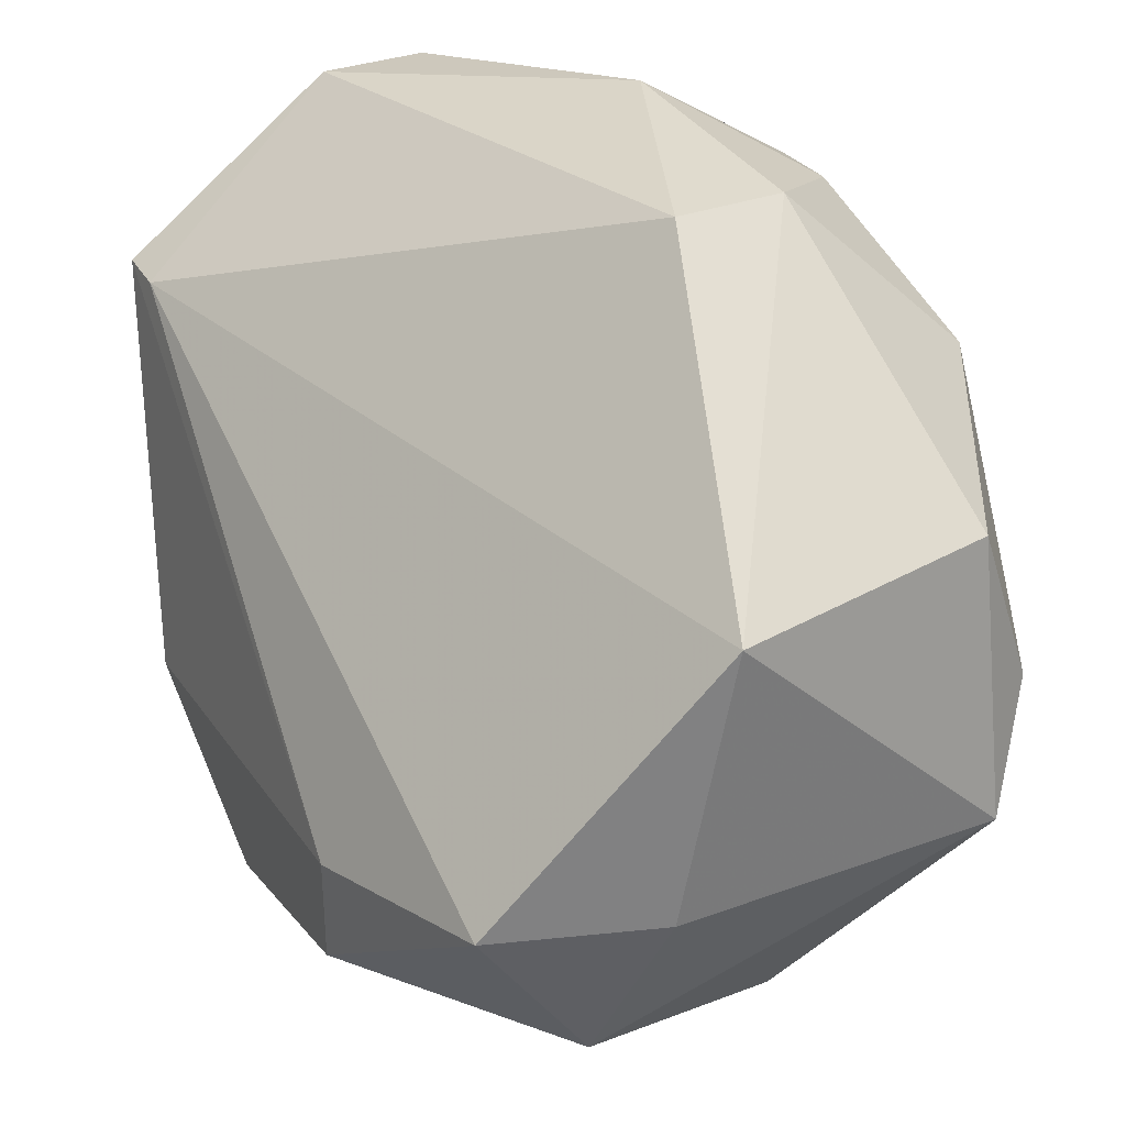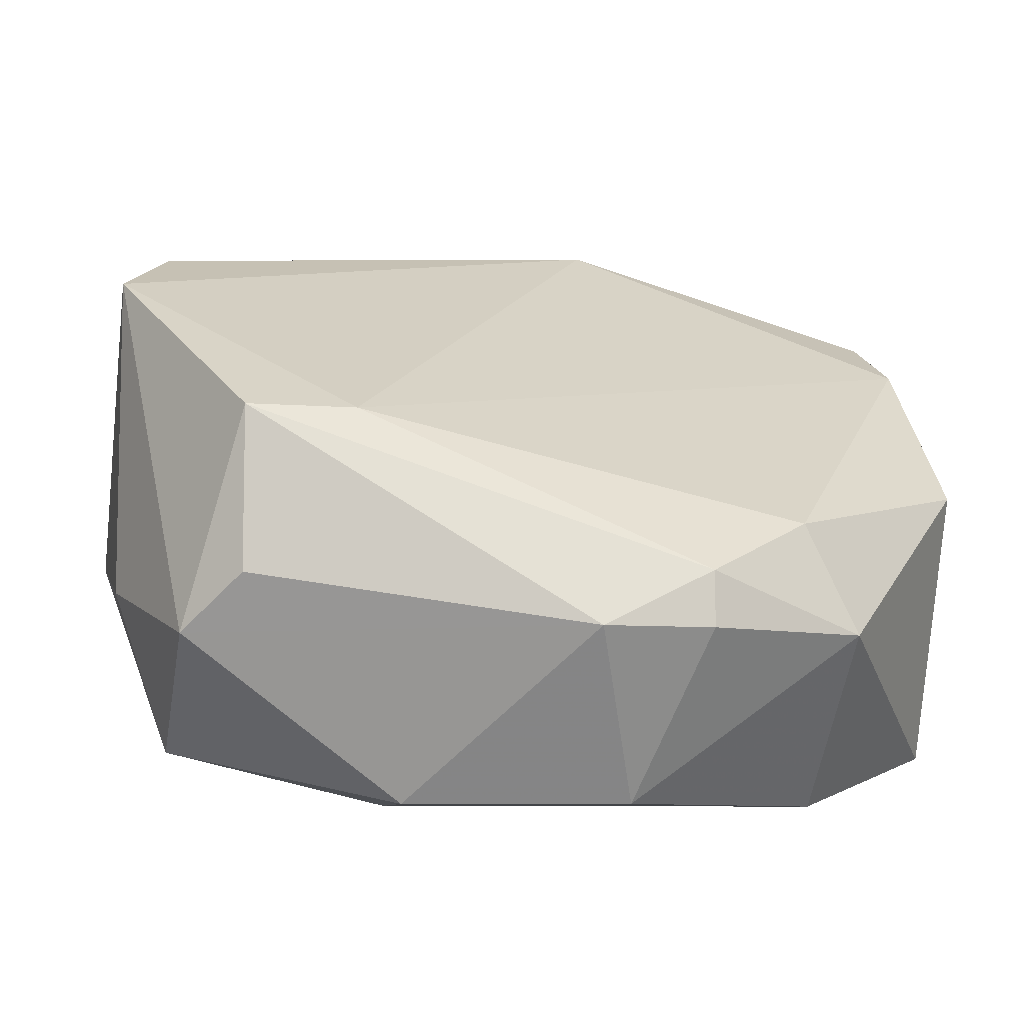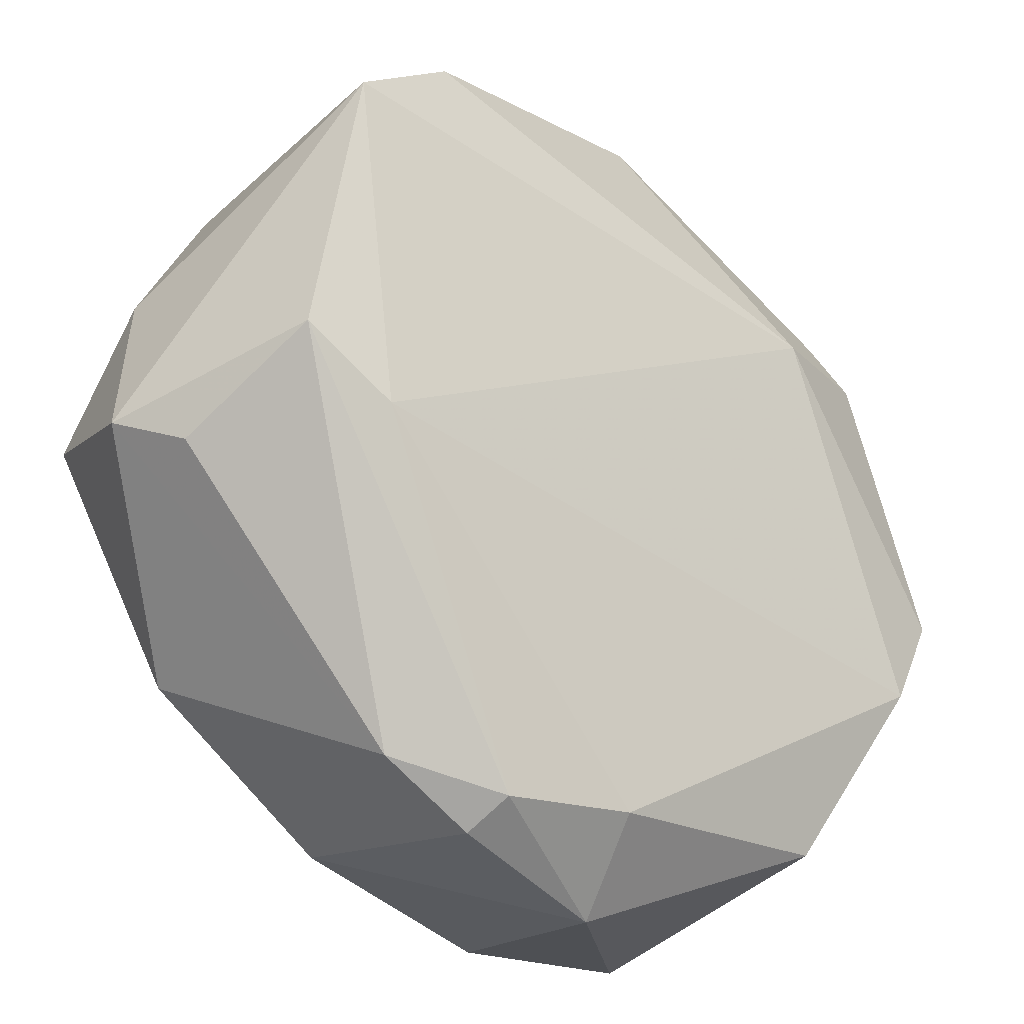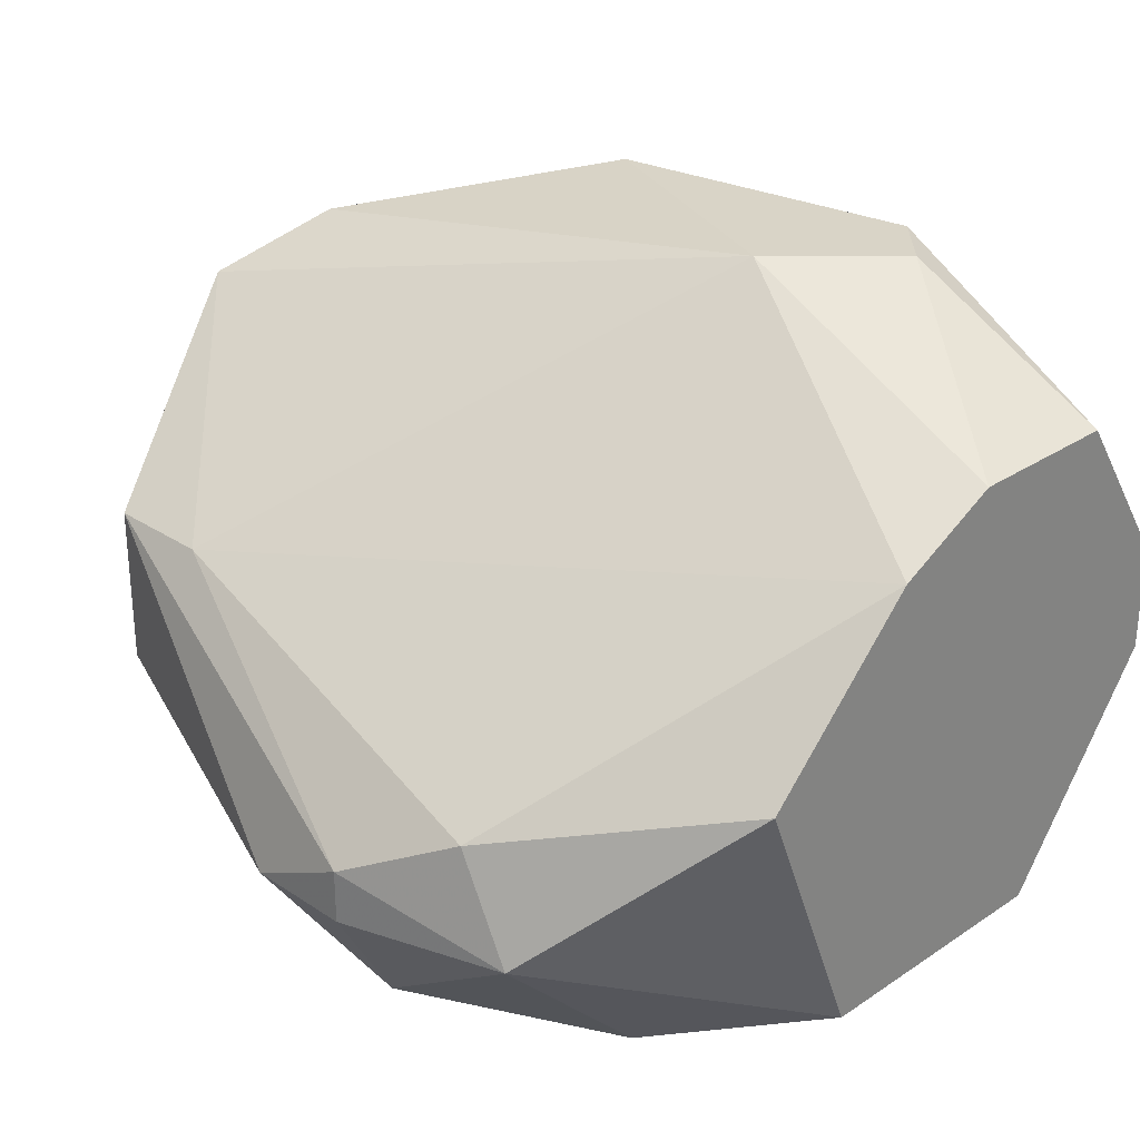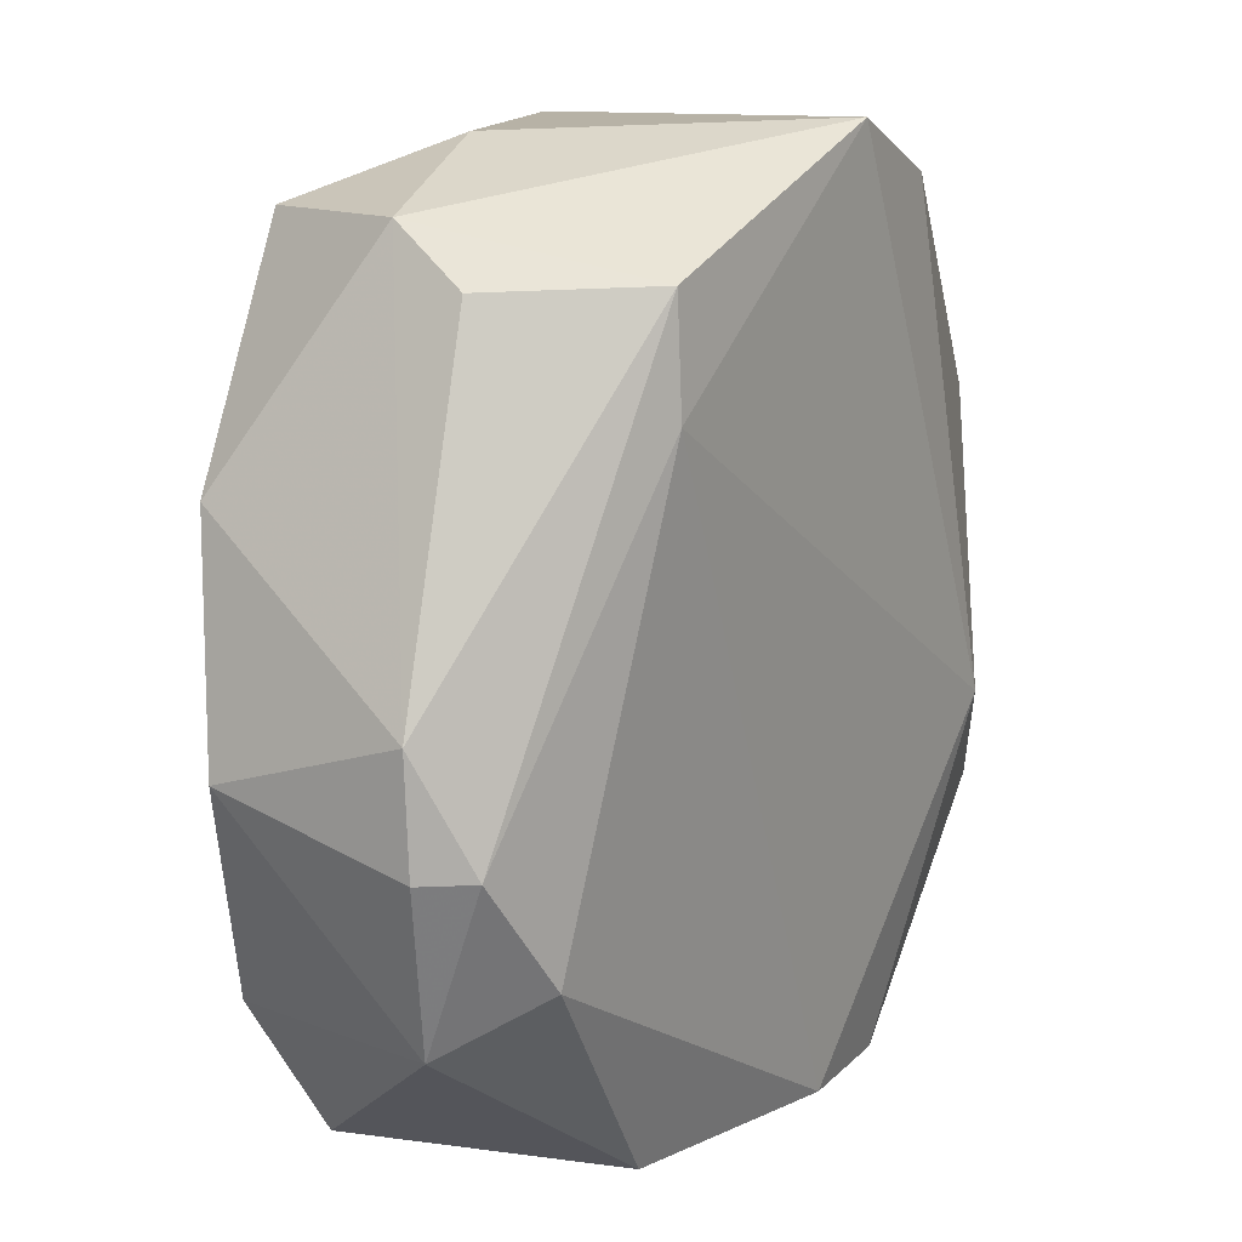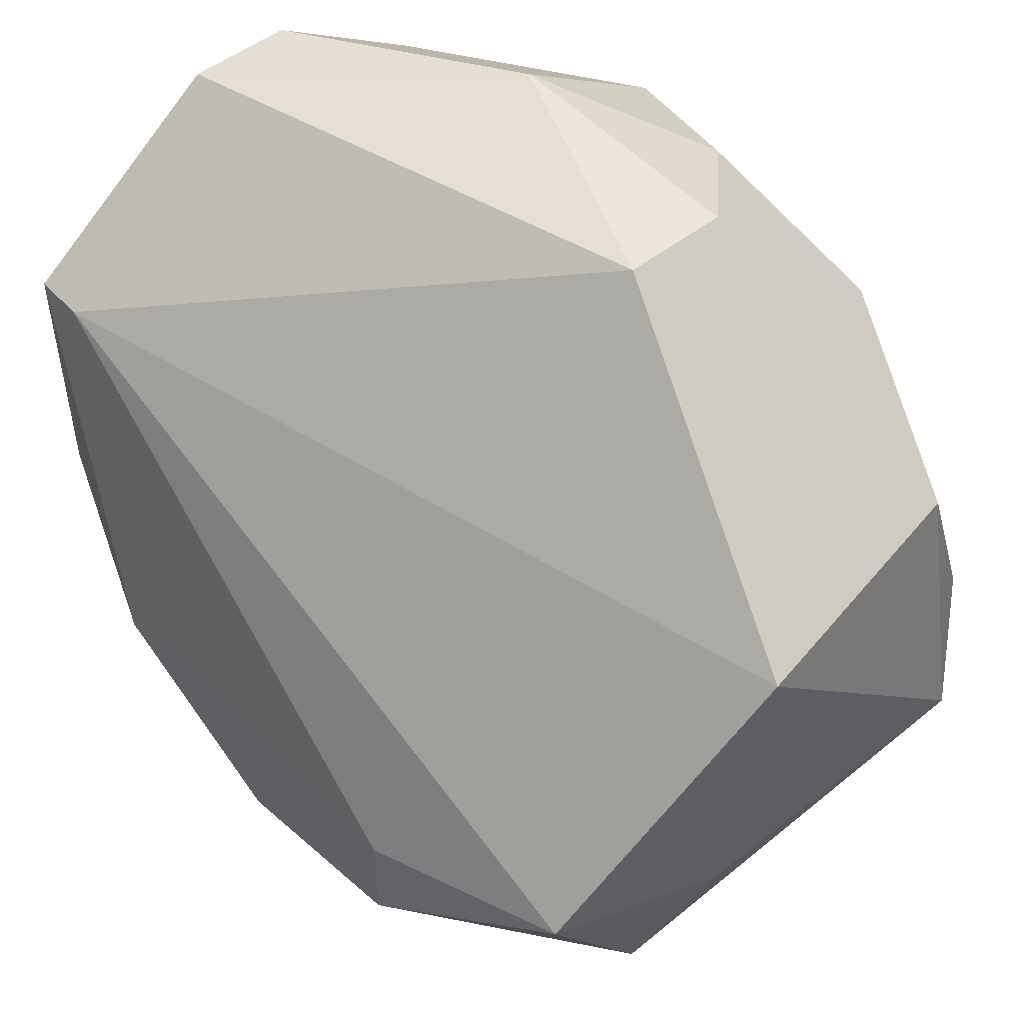
<metadata>
{"format":"obj","ext":"obj","renderer":"f3d","projection":"perspective","resolution":1024,"background":"white","views":[{"elev":33.6,"azim":63.6,"up":"+Z"},{"elev":-8.1,"azim":167.9,"up":"+Y"},{"elev":-73.6,"azim":134.0,"up":"+Z"},{"elev":28.5,"azim":-135.1,"up":"+Y"},{"elev":-77.3,"azim":92.0,"up":"+Z"},{"elev":50.3,"azim":49.3,"up":"+Z"}]}
</metadata>
<code>
v 0.06277 -0.008702 -0.01428
v 0.05844 -0.005451 -0.01536
v 0.05844 -0.008702 -0.01211
v 0.07144 0.003218 -0.007778
v 0.07144 -0.007618 -0.009942
v 0.07144 0.002134 -0.004528
v 0.07144 -0.005451 -0.01319
v 0.05627 -0.007618 -0.004528
v 0.06385 0.003218 -0.001277
v 0.06385 -0.005451 -0.01645
v 0.07036 -0.001118 -0.01428
v 0.07036 -0.004365 -0.01428
v 0.06602 -0.001118 -0.000194
v 0.06602 0.001051 -0.000194
v 0.06061 0.004302 -0.002361
v 0.06061 0.001051 -0.000194
v 0.06169 0.004302 -0.005611
v 0.06169 -0.005451 -0.01645
v 0.06169 -0.004365 -0.01645
v 0.07252 0.002134 -0.009942
v 0.07252 -0.004365 -0.009942
v 0.07252 -0.003282 -0.004528
v 0.05952 0.004302 -0.003444
v 0.05952 -0.003282 -0.01536
v 0.05519 -0.007618 -0.004528
v 0.05519 -0.007618 -0.009942
v 0.05519 -0.001118 -0.001277
v 0.05519 0.001051 -0.008859
v 0.05519 0.002134 -0.003444
v 0.05519 0.002134 -0.006695
v 0.05519 -0.0022 -0.01211
v 0.05519 -0.003282 -0.001277
v 0.0671 0.004302 -0.003444
v 0.0671 -0.008702 -0.01319
v 0.0671 -0.008702 -0.01103
v 0.06819 -0.001118 -0.01428
f 29 16 15
f 21 20 22
f 30 25 32
f 25 30 26
f 26 30 31
f 21 22 5
f 30 23 17
f 23 33 17
f 20 36 17
f 22 20 6
f 30 32 27
f 31 30 28
f 30 17 28
f 17 36 28
f 19 18 2
f 26 31 2
f 18 1 2
f 32 13 16
f 27 32 16
f 35 25 3
f 25 26 3
f 1 35 3
f 26 2 3
f 2 1 3
f 13 22 14
f 33 9 14
f 22 6 14
f 6 33 14
f 9 16 14
f 16 13 14
f 35 1 34
f 5 35 34
f 36 19 24
f 31 28 24
f 28 36 24
f 19 2 24
f 2 31 24
f 23 30 29
f 30 27 29
f 27 16 29
f 25 35 8
f 32 25 8
f 22 13 8
f 13 32 8
f 5 22 8
f 35 5 8
f 18 19 10
f 1 18 10
f 34 1 10
f 36 20 11
f 19 36 11
f 10 19 11
f 12 10 11
f 20 21 7
f 21 5 7
f 5 34 7
f 10 12 7
f 34 10 7
f 11 20 7
f 12 11 7
f 20 17 4
f 17 33 4
f 6 20 4
f 33 6 4
f 9 33 15
f 33 23 15
f 16 9 15
f 23 29 15

</code>
